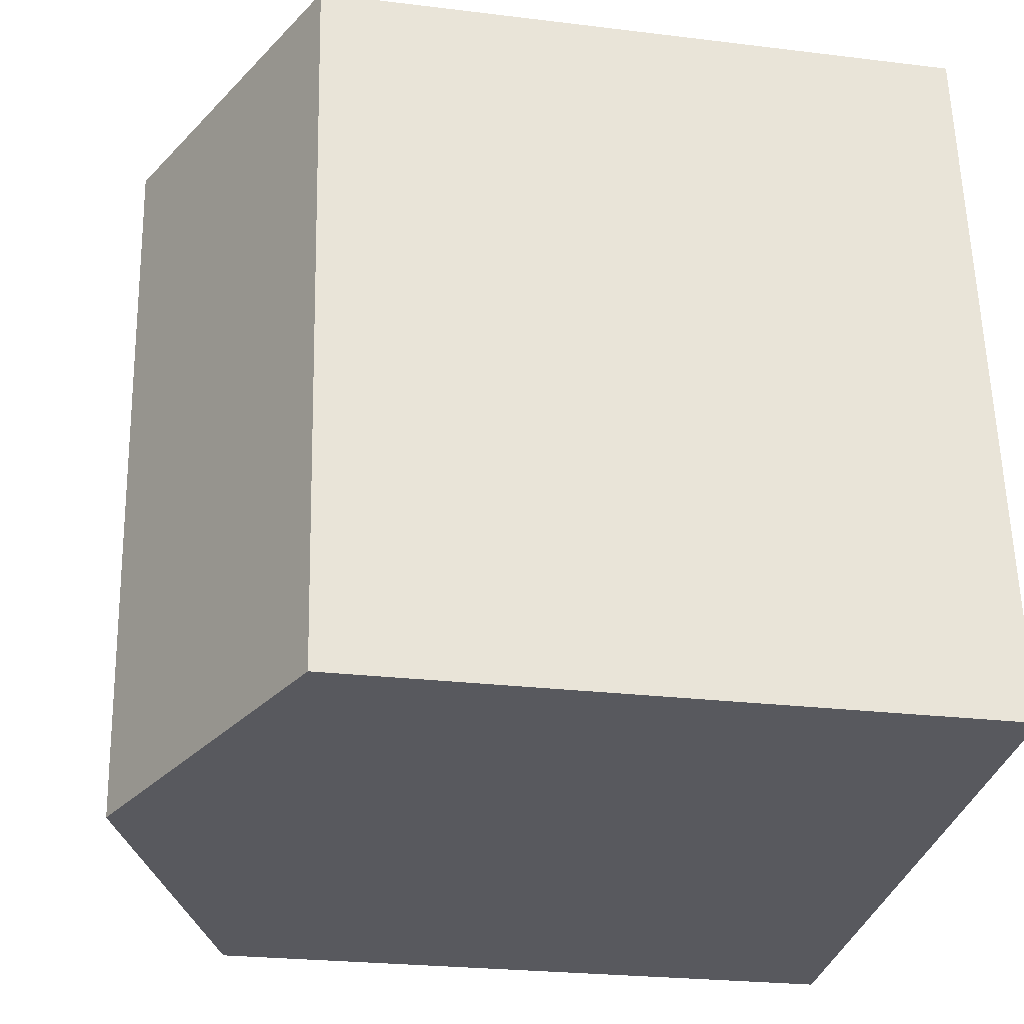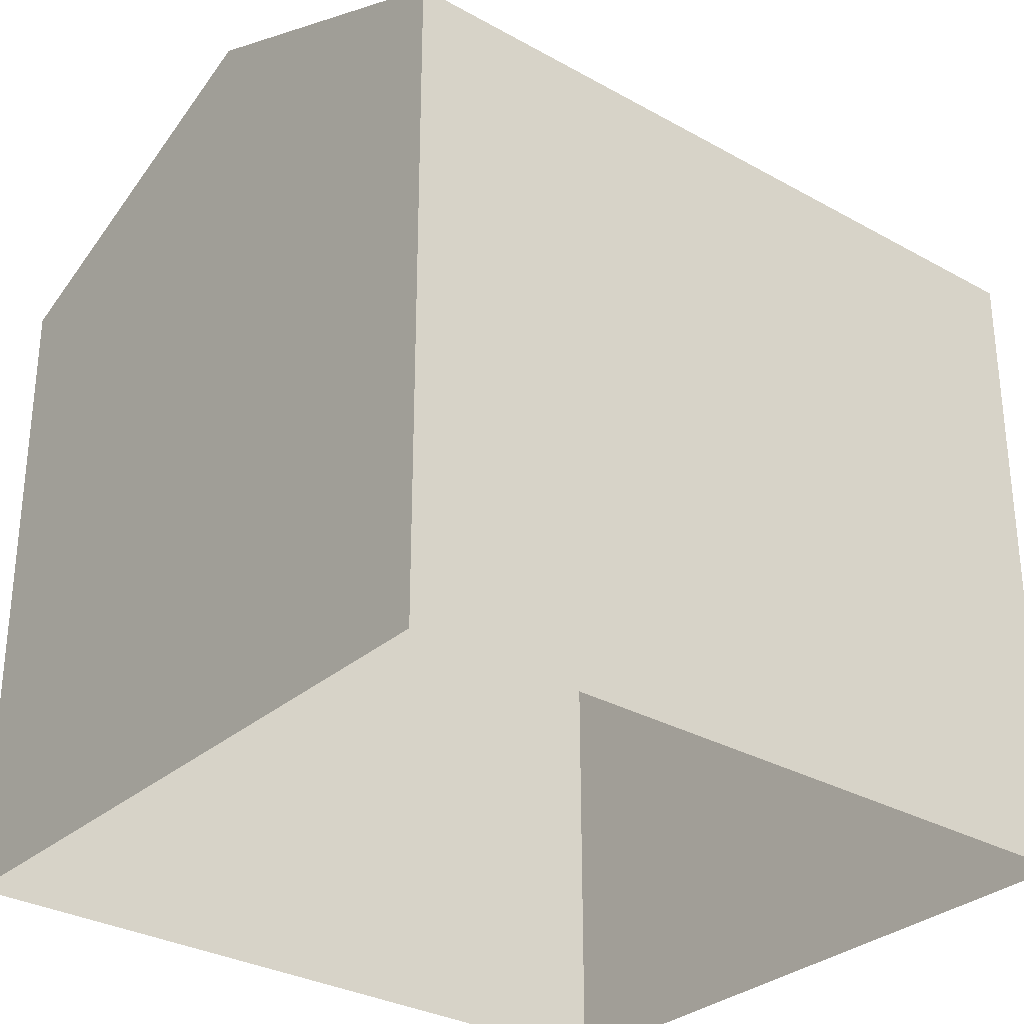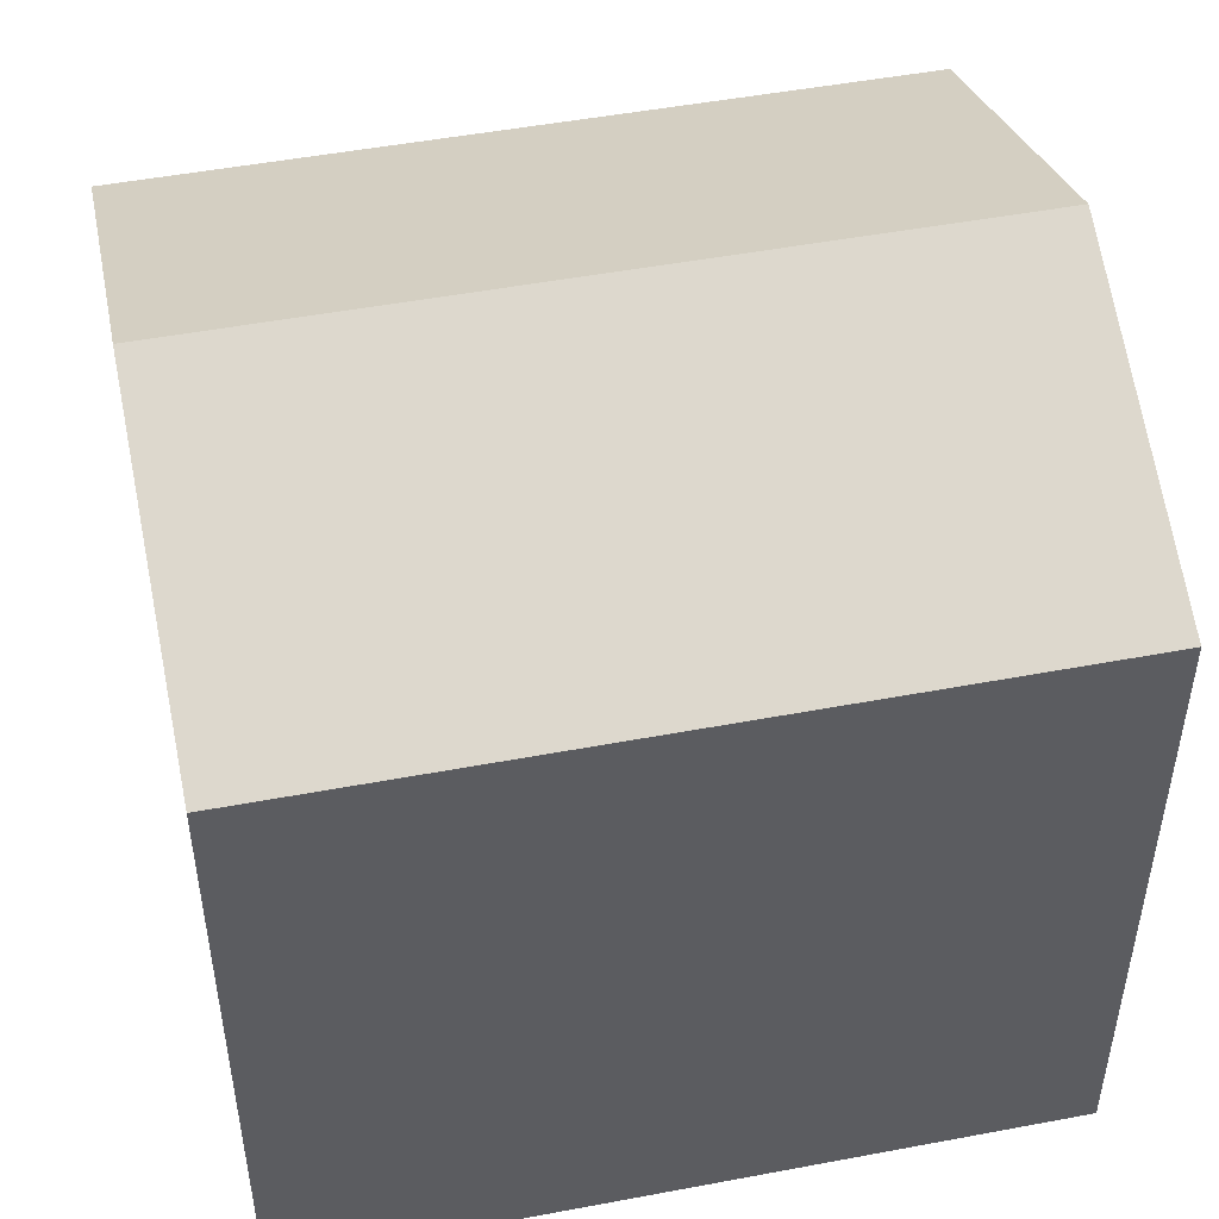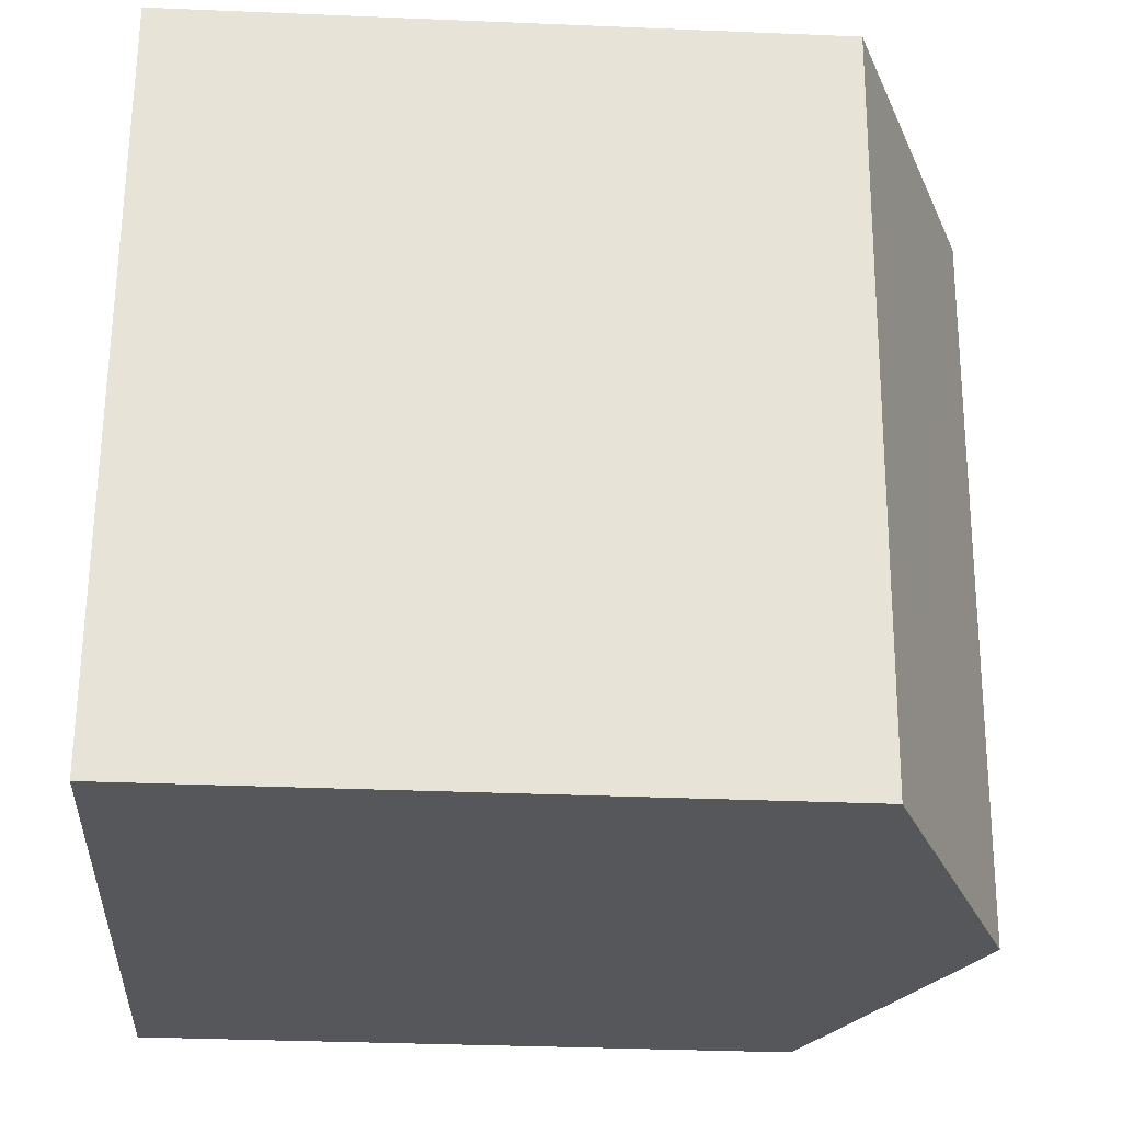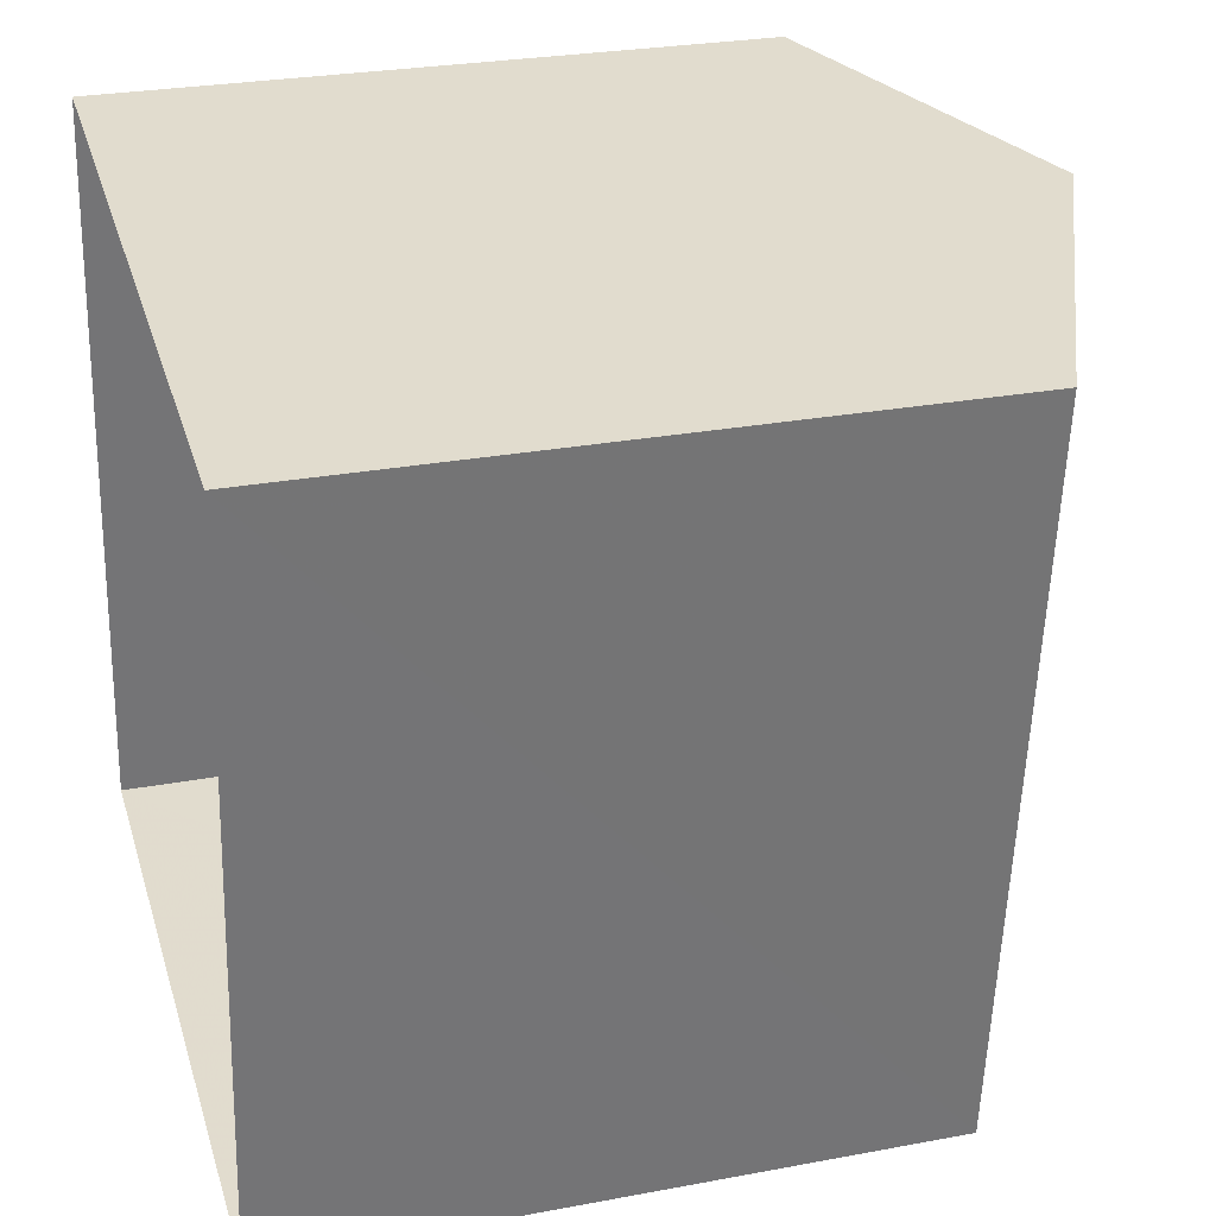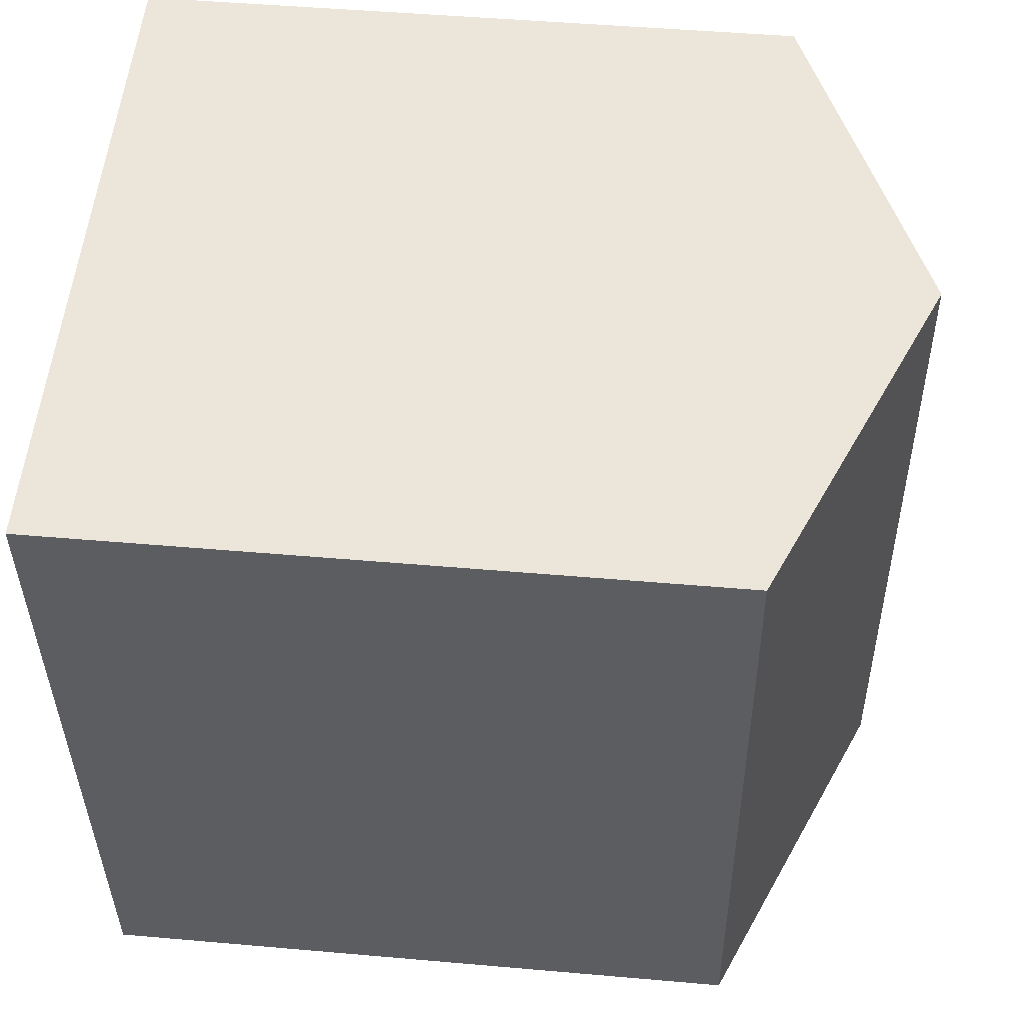
<metadata>
{"format":"obj","ext":"obj","renderer":"f3d","projection":"perspective","resolution":1024,"background":"white","views":[{"elev":-23.9,"azim":78.3,"up":"+Y"},{"elev":-30.7,"azim":57.7,"up":"+Z"},{"elev":49.5,"azim":84.9,"up":"+Z"},{"elev":-33.5,"azim":-93.3,"up":"+Y"},{"elev":27.0,"azim":-106.2,"up":"+Y"},{"elev":47.0,"azim":-84.3,"up":"+Y"}]}
</metadata>
<code>
v -1.212e+04 -3.406e+04 35.11
v -1.212e+04 -3.406e+04 35.11
v -1.212e+04 -3.405e+04 35.11
v -1.212e+04 -3.405e+04 35.11
v -1.212e+04 -3.406e+04 41.16
v -1.212e+04 -3.405e+04 42.52
v -1.212e+04 -3.405e+04 41.16
v -1.212e+04 -3.406e+04 42.52
v -1.212e+04 -3.405e+04 41.16
v -1.212e+04 -3.406e+04 41.16
f 1 2 3
f 4 1 3
f 5 6 7
f 8 6 5
f 6 8 9
f 9 8 10
f 8 5 10
f 6 9 7
f 7 4 3
f 7 9 4
f 10 1 4
f 9 10 4
f 5 2 1
f 10 5 1
f 5 3 2
f 5 7 3

</code>
